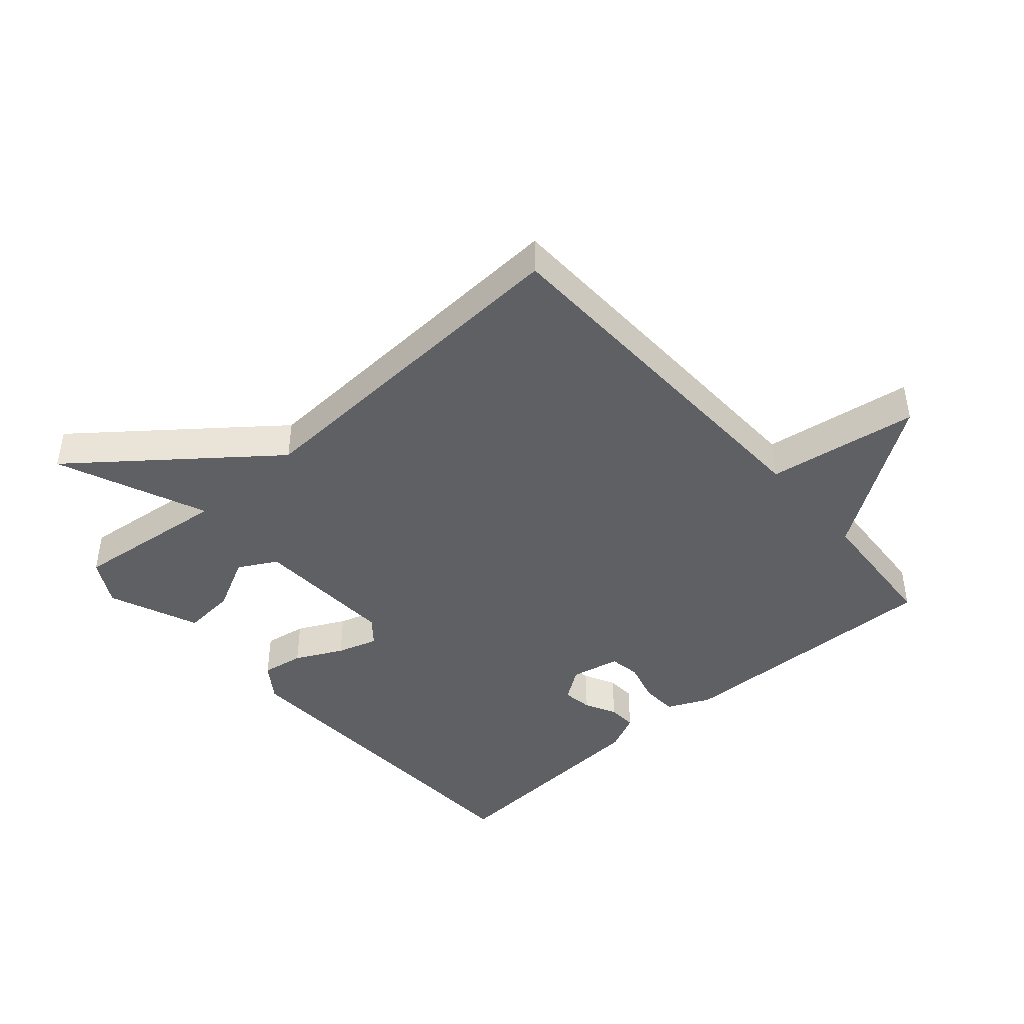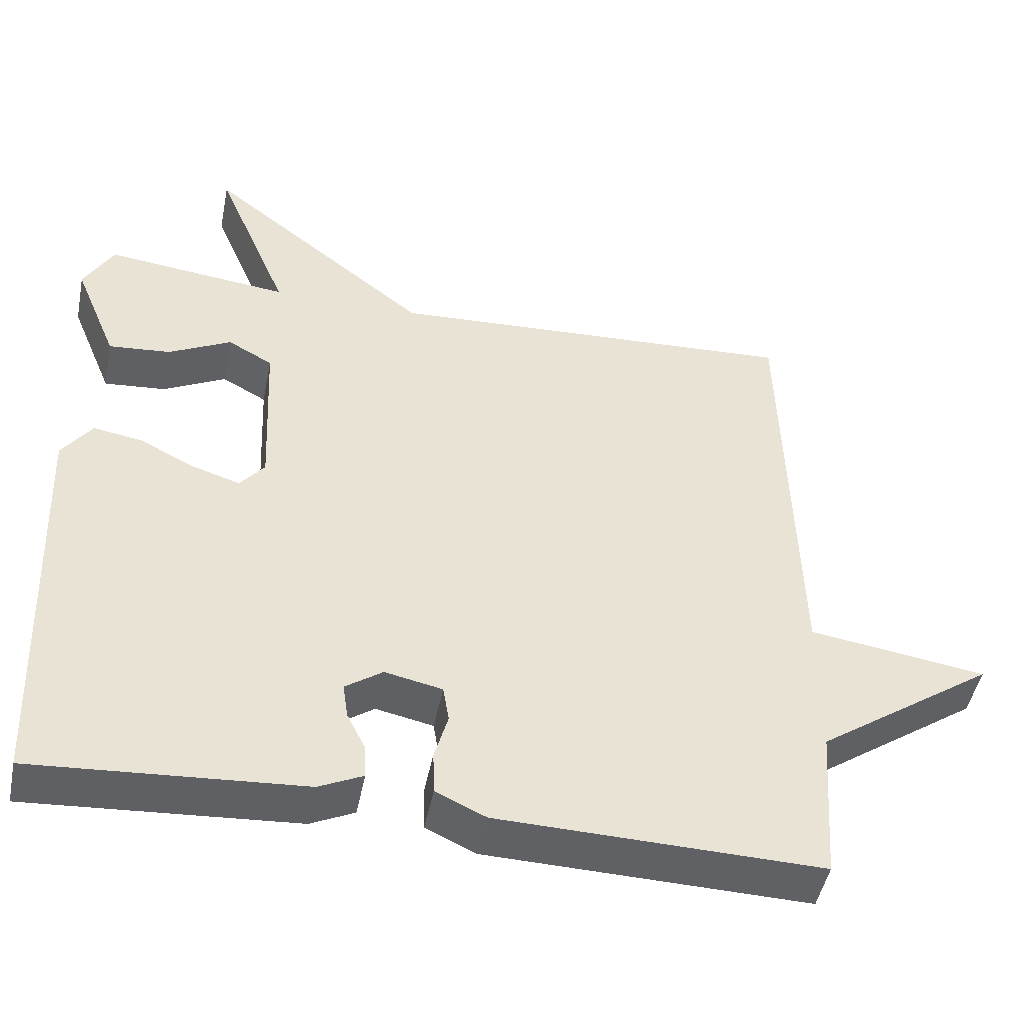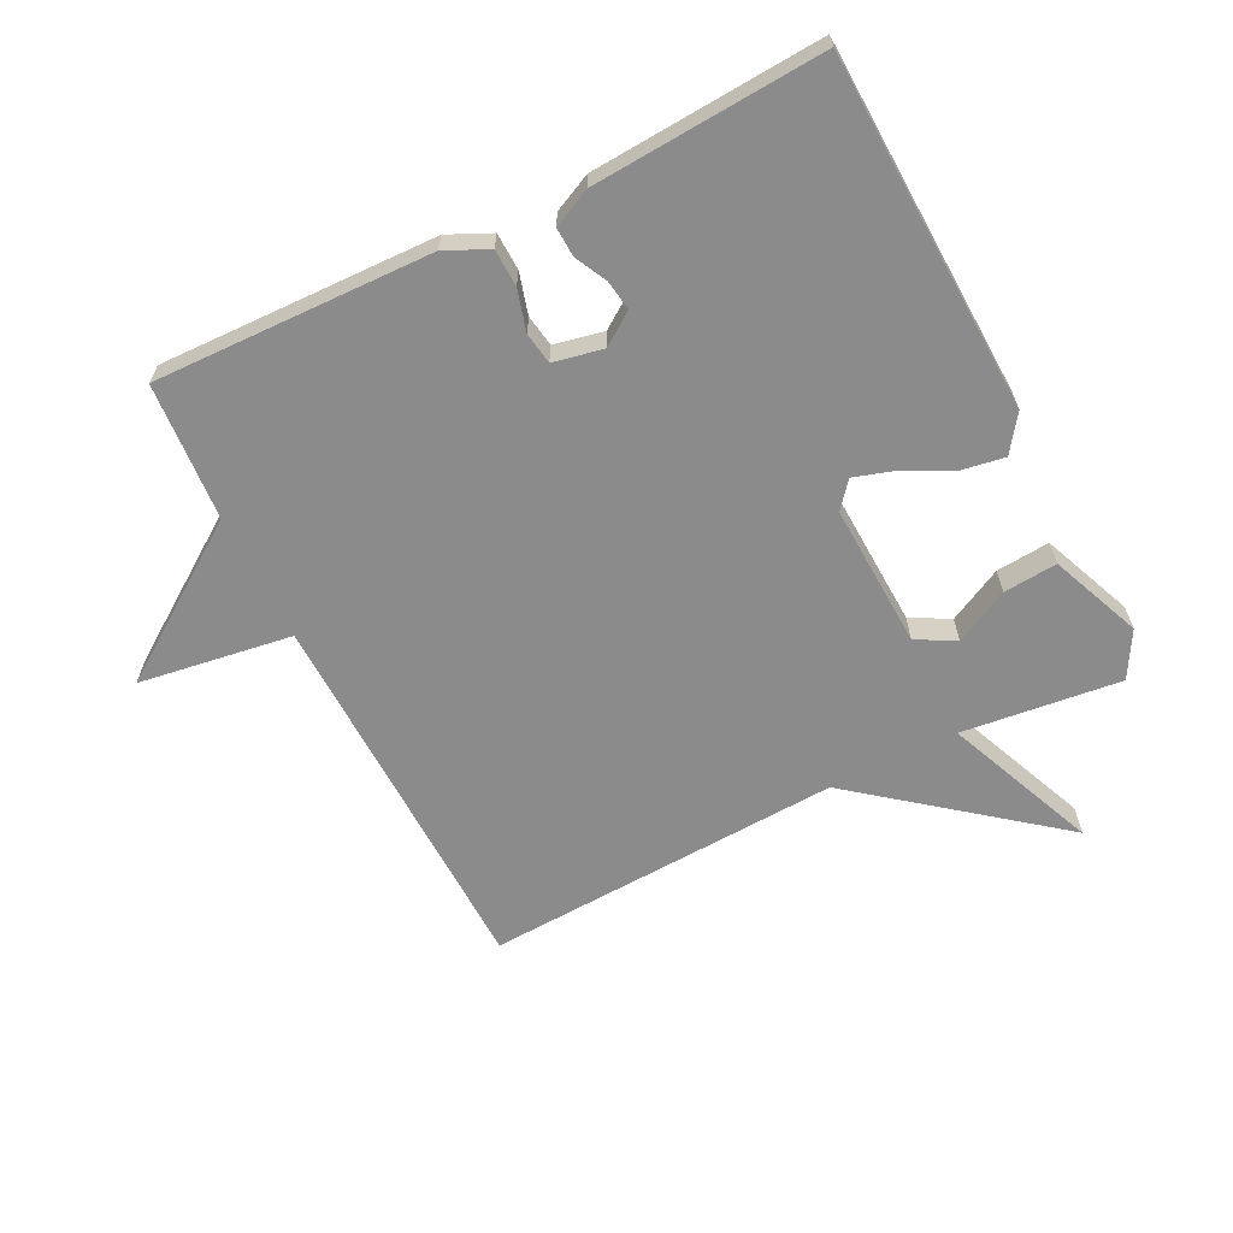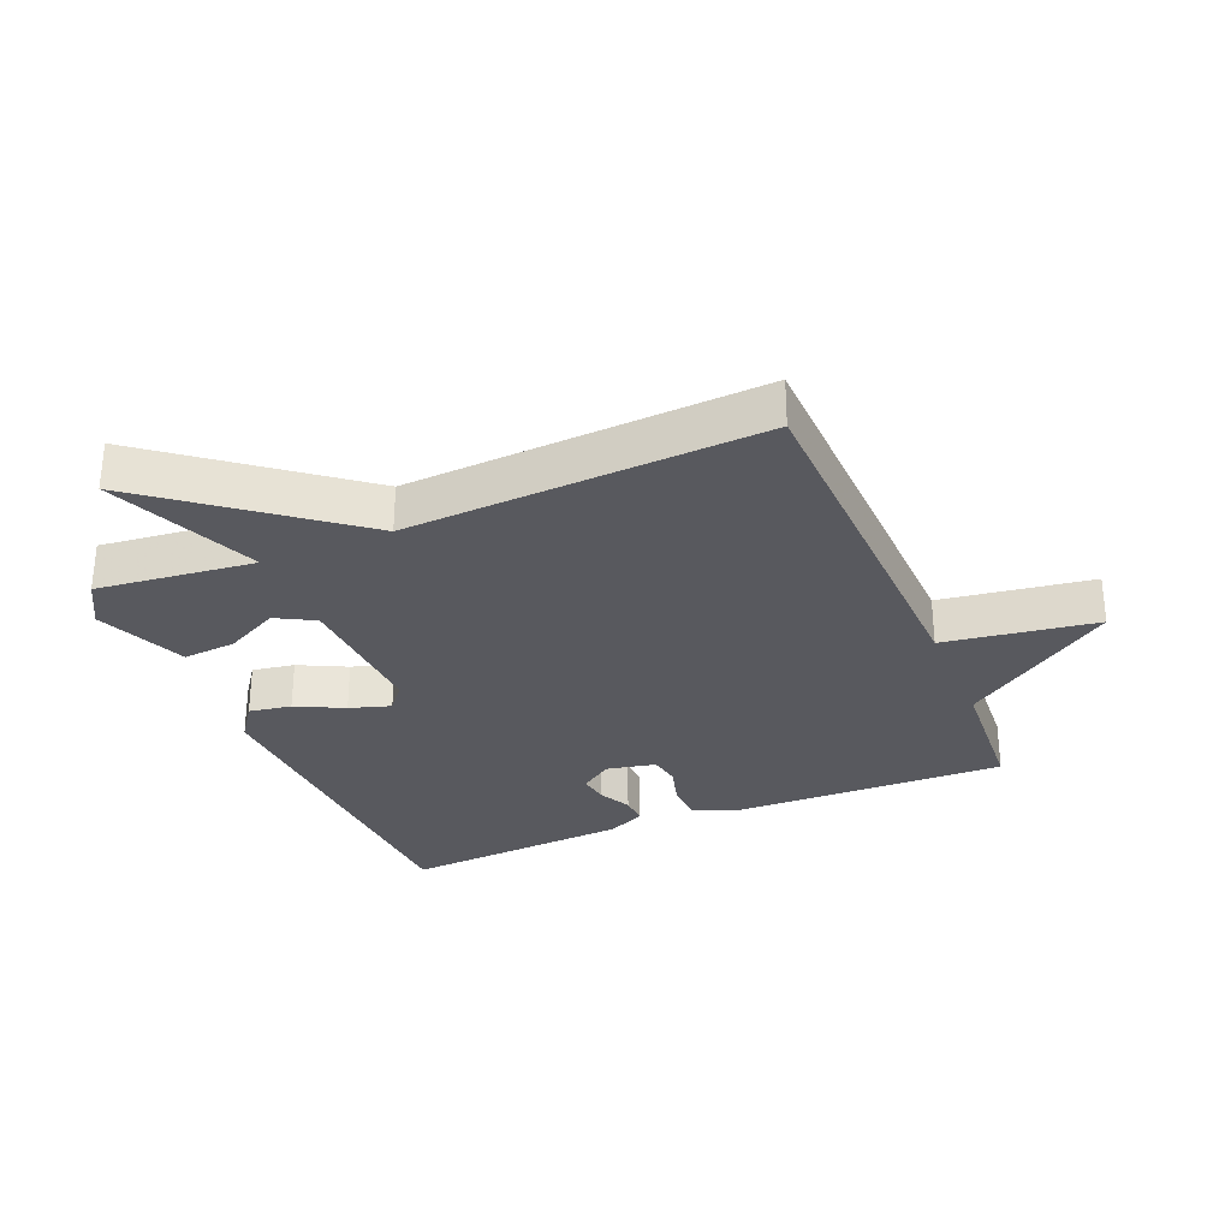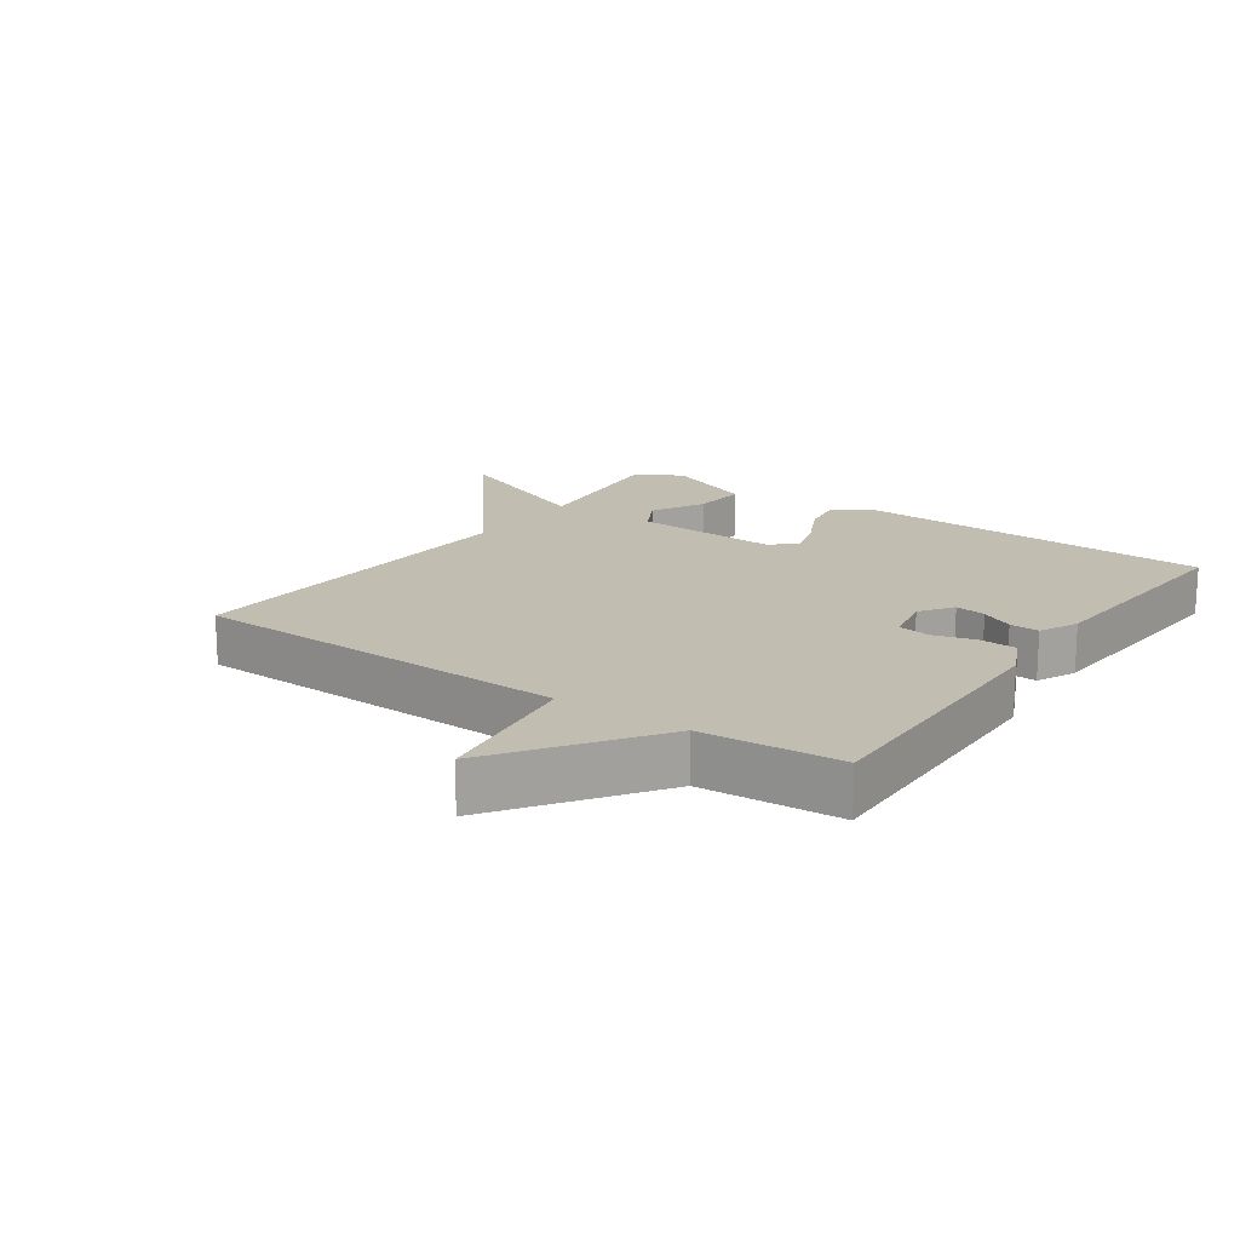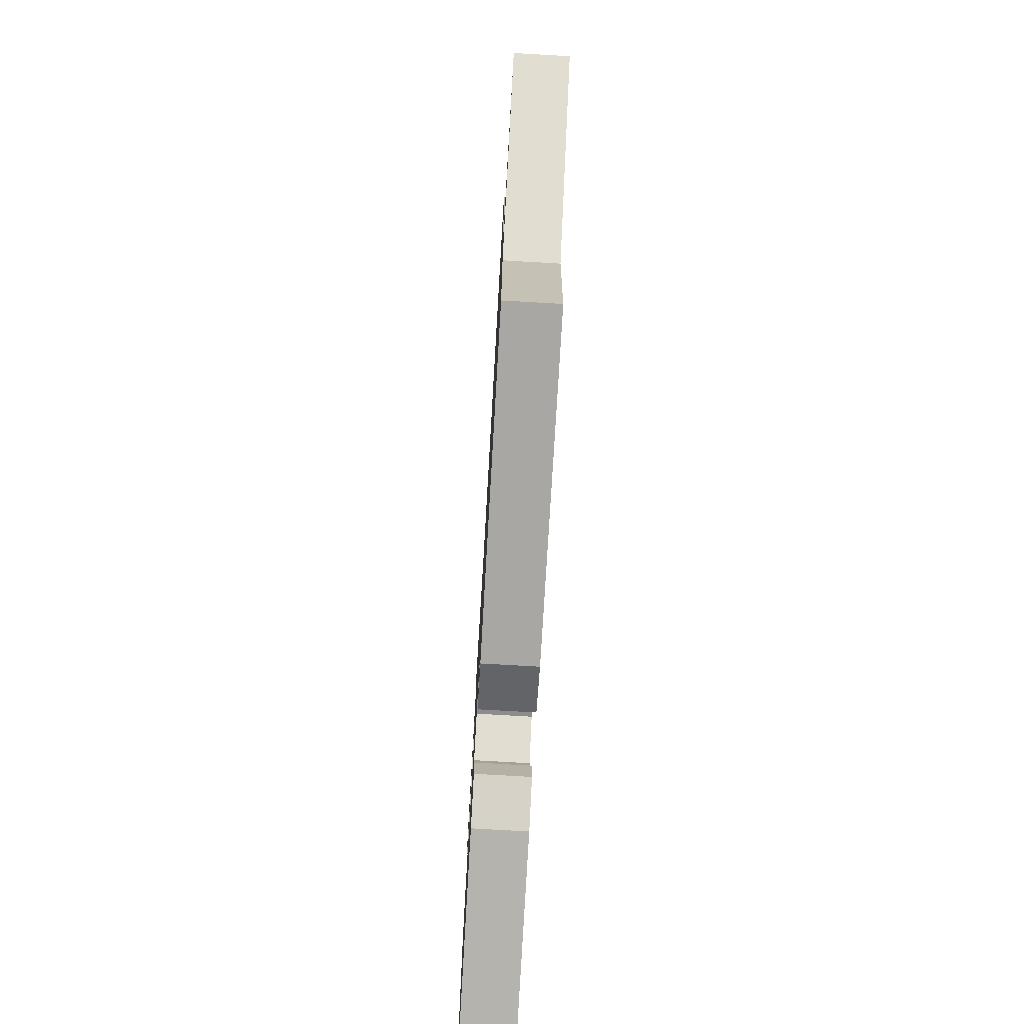
<metadata>
{"format":"obj","ext":"obj","renderer":"f3d","projection":"perspective","resolution":1024,"background":"white","views":[{"elev":-43.5,"azim":41.3,"up":"+Y"},{"elev":-47.4,"azim":-11.3,"up":"+Z"},{"elev":-63.8,"azim":-153.4,"up":"+Y"},{"elev":-30.3,"azim":22.8,"up":"+Y"},{"elev":17.0,"azim":125.2,"up":"+Y"},{"elev":-76.0,"azim":86.7,"up":"+Z"}]}
</metadata>
<code>
v 0.5 0.07 -0.5
v 0.069 0.07 -0.489
v 0.002 0.07 -0.458
v 0 0.07 -0.4
v 0.018 0.07 -0.336
v 0.01 0.07 -0.287
v -0.067 0.07 -0.271
v -0.117 0.07 -0.306
v -0.11 0.07 -0.353
v -0.085 0.07 -0.403
v -0.083 0.07 -0.448
v -0.142 0.07 -0.476
v -0.5 0.07 -0.5
v -0.522 0.07 0.054
v -0.482 0.07 0.11
v -0.416 0.07 0.099
v -0.342 0.07 0.062
v -0.278 0.07 0.042
v -0.245 0.07 0.082
v -0.255 0.07 0.305
v -0.315 0.07 0.338
v -0.399 0.07 0.295
v -0.482 0.07 0.288
v -0.54 0.07 0.429
v -0.5 0.07 0.5
v -0.254 0.07 0.472
v -0.352 0.07 0.707
v -0.054 0.07 0.472
v 0.5 0.07 0.5
v 0.515 0.07 -0.087
v 0.752 0.07 -0.122
v 0.515 0.07 -0.287
v 0.5 0 -0.5
v 0.069 0 -0.489
v 0.002 0 -0.458
v 0 0 -0.4
v 0.018 0 -0.336
v 0.01 0 -0.287
v -0.067 0 -0.271
v -0.117 0 -0.306
v -0.11 0 -0.353
v -0.085 0 -0.403
v -0.083 0 -0.448
v -0.142 0 -0.476
v -0.5 0 -0.5
v -0.522 0 0.054
v -0.482 0 0.11
v -0.416 0 0.099
v -0.342 0 0.062
v -0.278 0 0.042
v -0.245 0 0.082
v -0.255 0 0.305
v -0.315 0 0.338
v -0.399 0 0.295
v -0.482 0 0.288
v -0.54 0 0.429
v -0.5 0 0.5
v -0.254 0 0.472
v -0.352 0 0.707
v -0.054 0 0.472
v 0.5 0 0.5
v 0.515 0 -0.087
v 0.752 0 -0.122
v 0.515 0 -0.287
f 30 31 32
f 32 1 2
f 30 32 2
f 29 30 2
f 28 29 2
f 26 27 28
f 24 25 26
f 23 24 26
f 22 23 26
f 21 22 26
f 20 21 26 28
f 19 20 28
f 15 16 17
f 14 15 17
f 13 14 17
f 12 13 17
f 11 12 17
f 10 11 17
f 9 10 17
f 8 9 17 18
f 7 8 18 19
f 2 3 4 5
f 2 5 6
f 28 2 6
f 6 7 19 28
f 64 63 62
f 34 33 64
f 34 64 62
f 34 62 61
f 34 61 60
f 60 59 58
f 58 57 56
f 58 56 55
f 58 55 54
f 58 54 53
f 60 58 53 52
f 60 52 51
f 49 48 47
f 49 47 46
f 49 46 45
f 49 45 44
f 49 44 43
f 49 43 42
f 49 42 41
f 50 49 41 40
f 51 50 40 39
f 37 36 35 34
f 38 37 34
f 38 34 60
f 60 51 39 38
f 1 33 34 2
f 2 34 35 3
f 3 35 36 4
f 4 36 37 5
f 5 37 38 6
f 6 38 39 7
f 7 39 40 8
f 8 40 41 9
f 9 41 42 10
f 10 42 43 11
f 11 43 44 12
f 12 44 45 13
f 13 45 46 14
f 14 46 47 15
f 15 47 48 16
f 16 48 49 17
f 17 49 50 18
f 18 50 51 19
f 19 51 52 20
f 20 52 53 21
f 21 53 54 22
f 22 54 55 23
f 23 55 56 24
f 24 56 57 25
f 25 57 58 26
f 26 58 59 27
f 27 59 60 28
f 28 60 61 29
f 29 61 62 30
f 30 62 63 31
f 31 63 64 32
f 32 64 33 1

</code>
